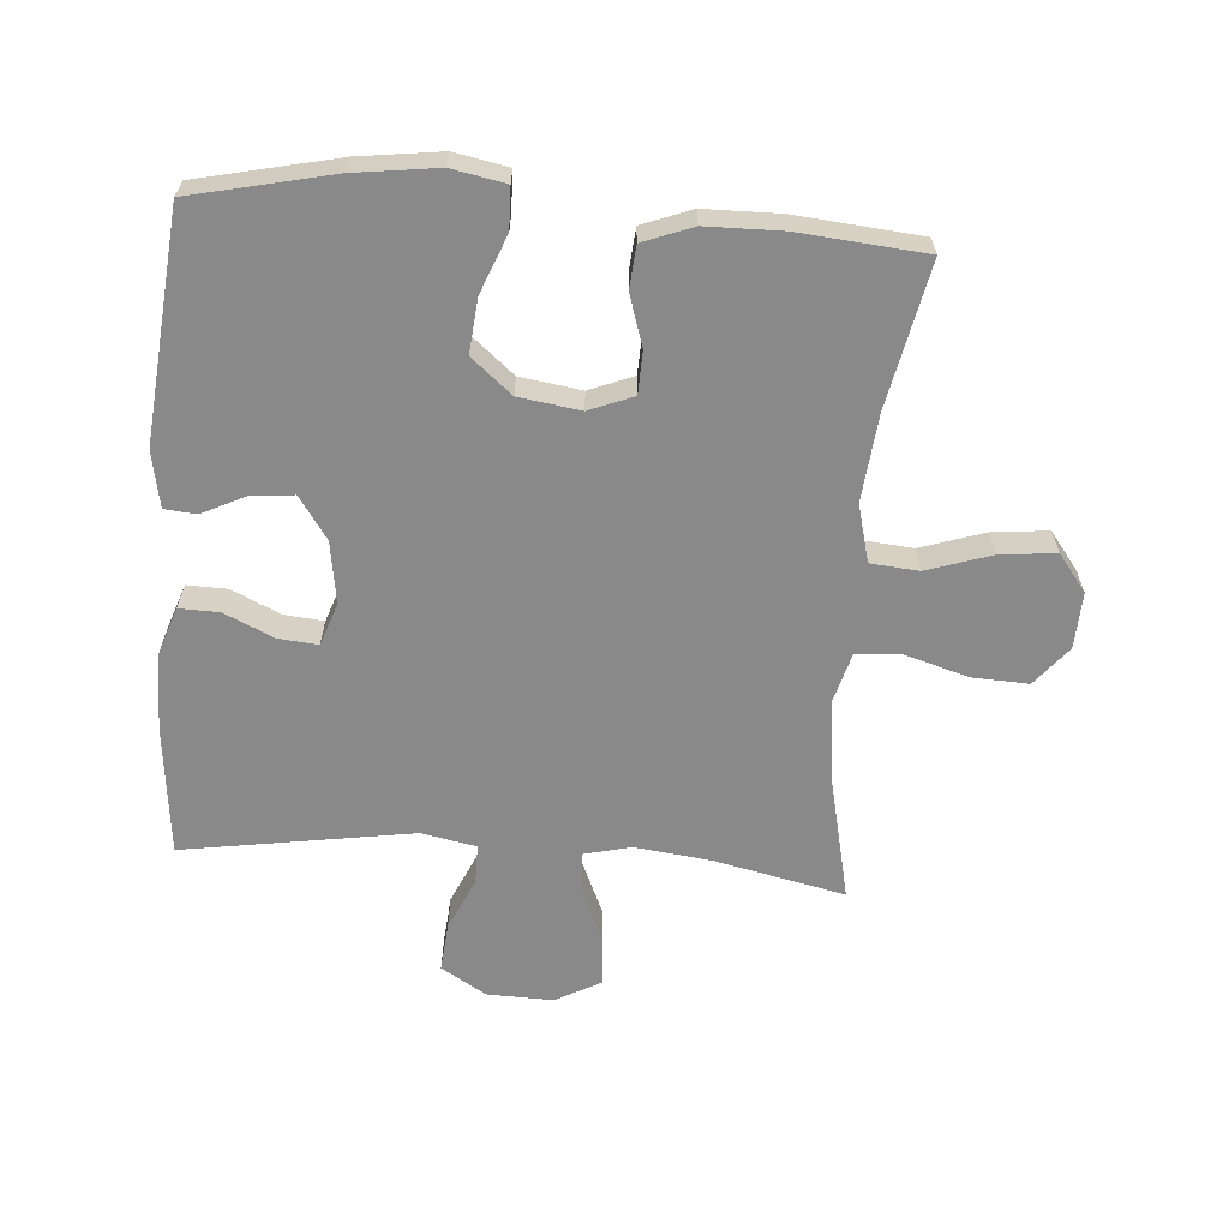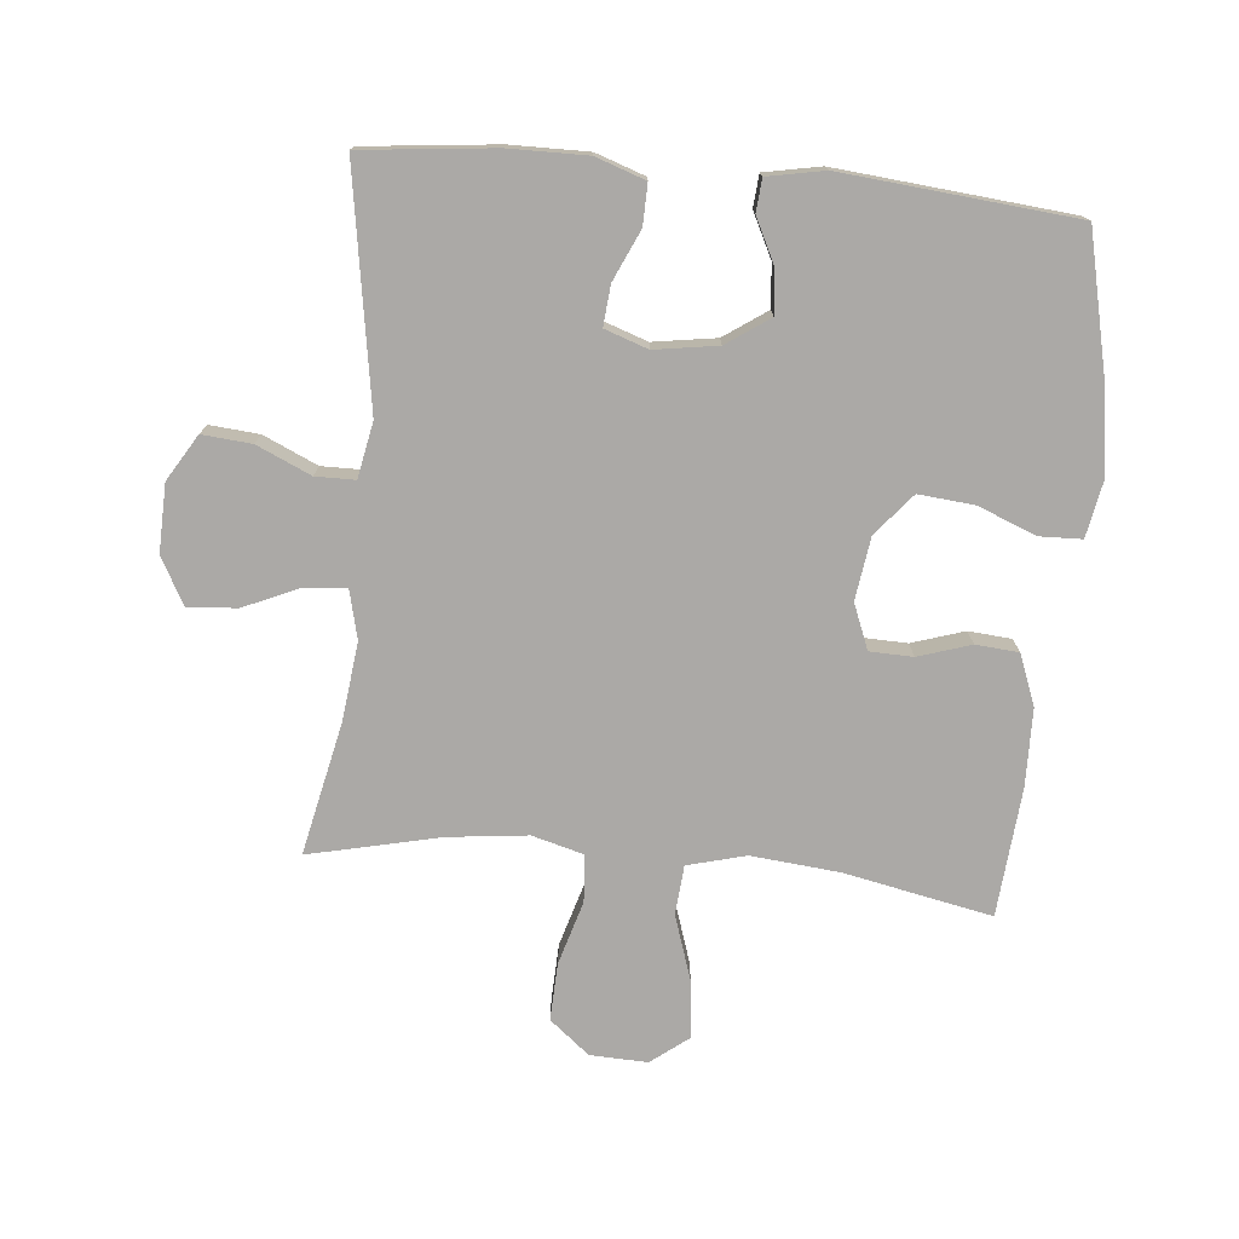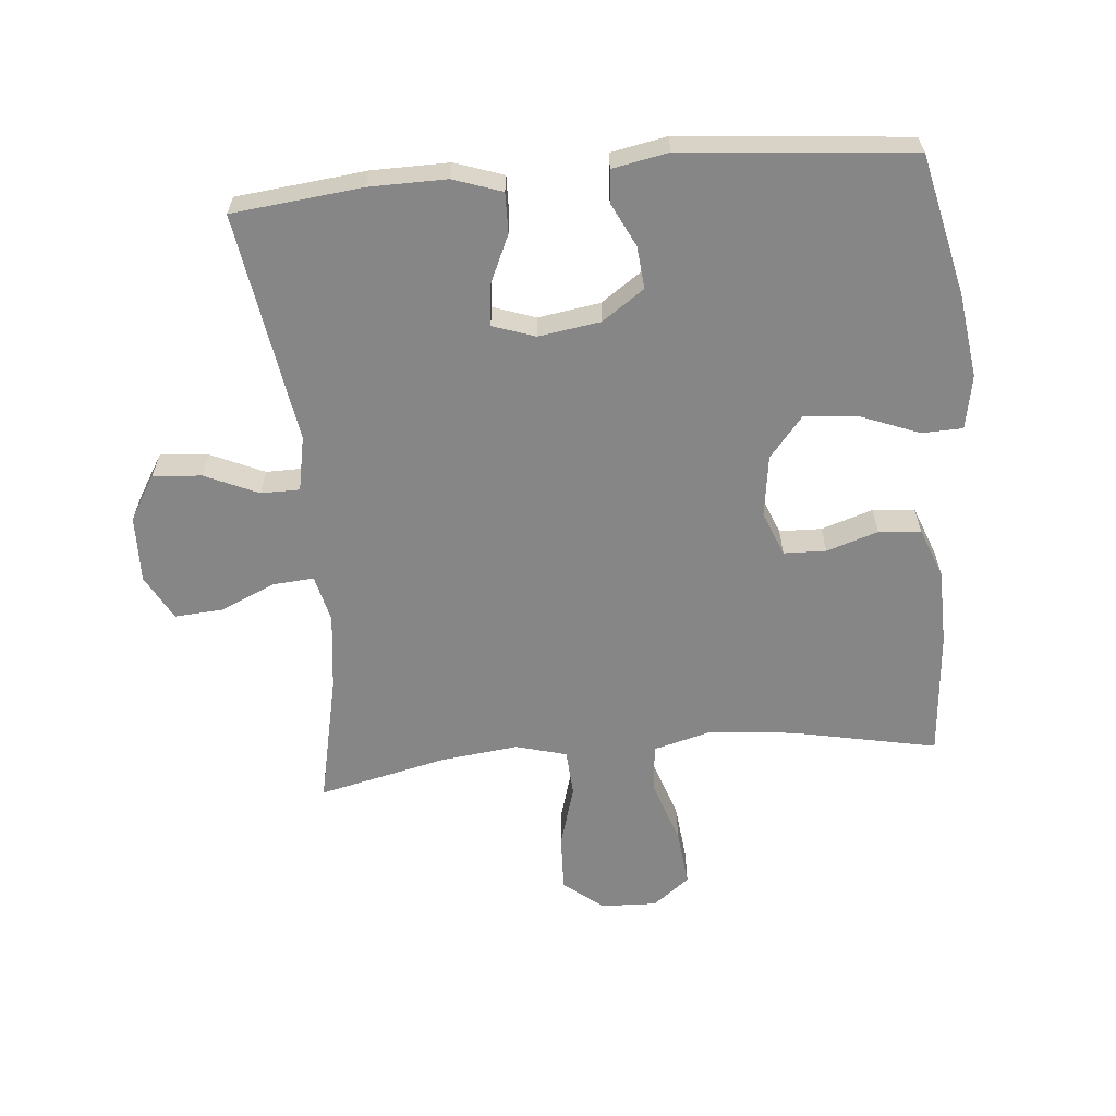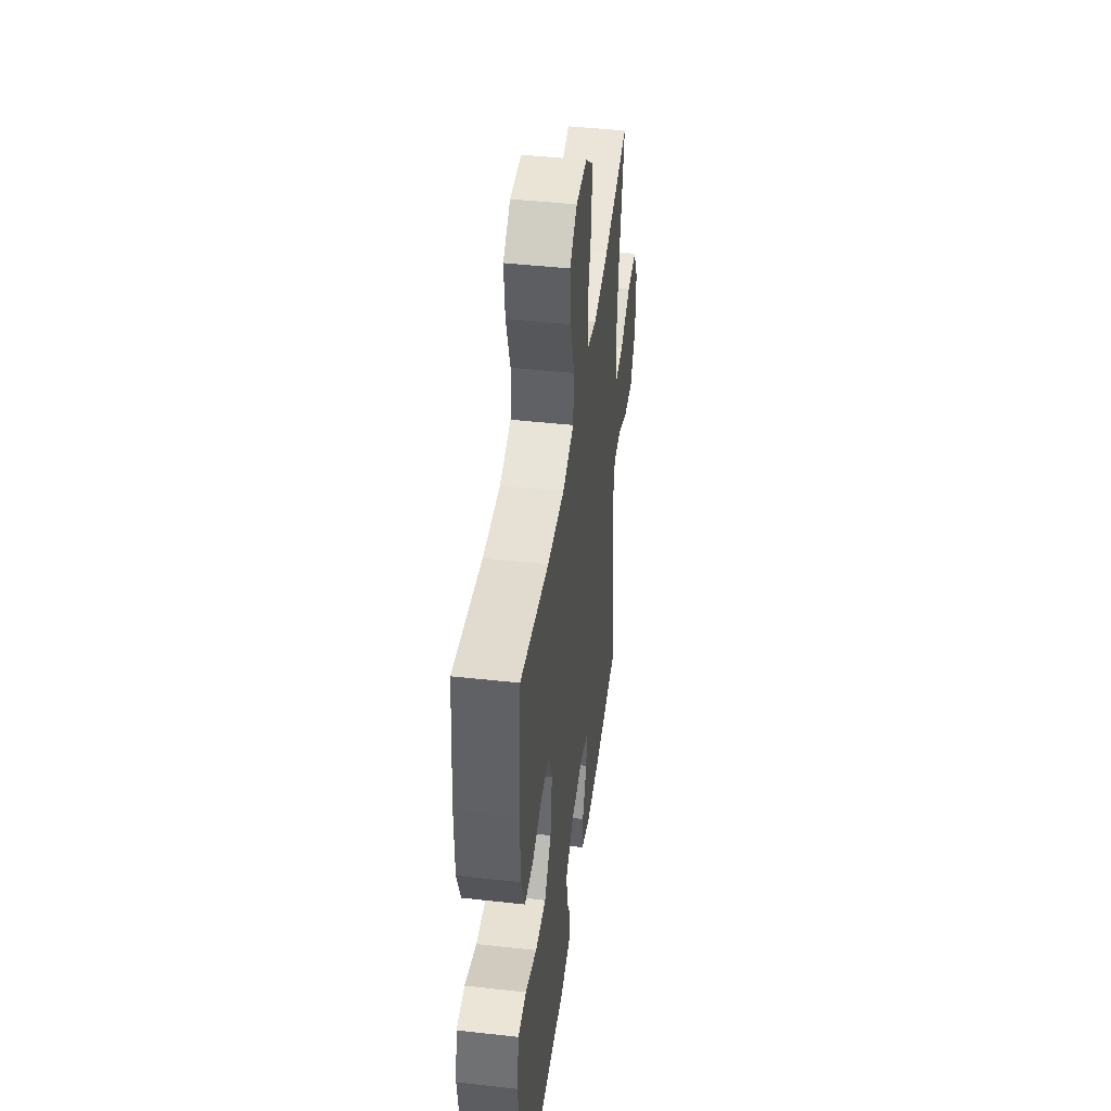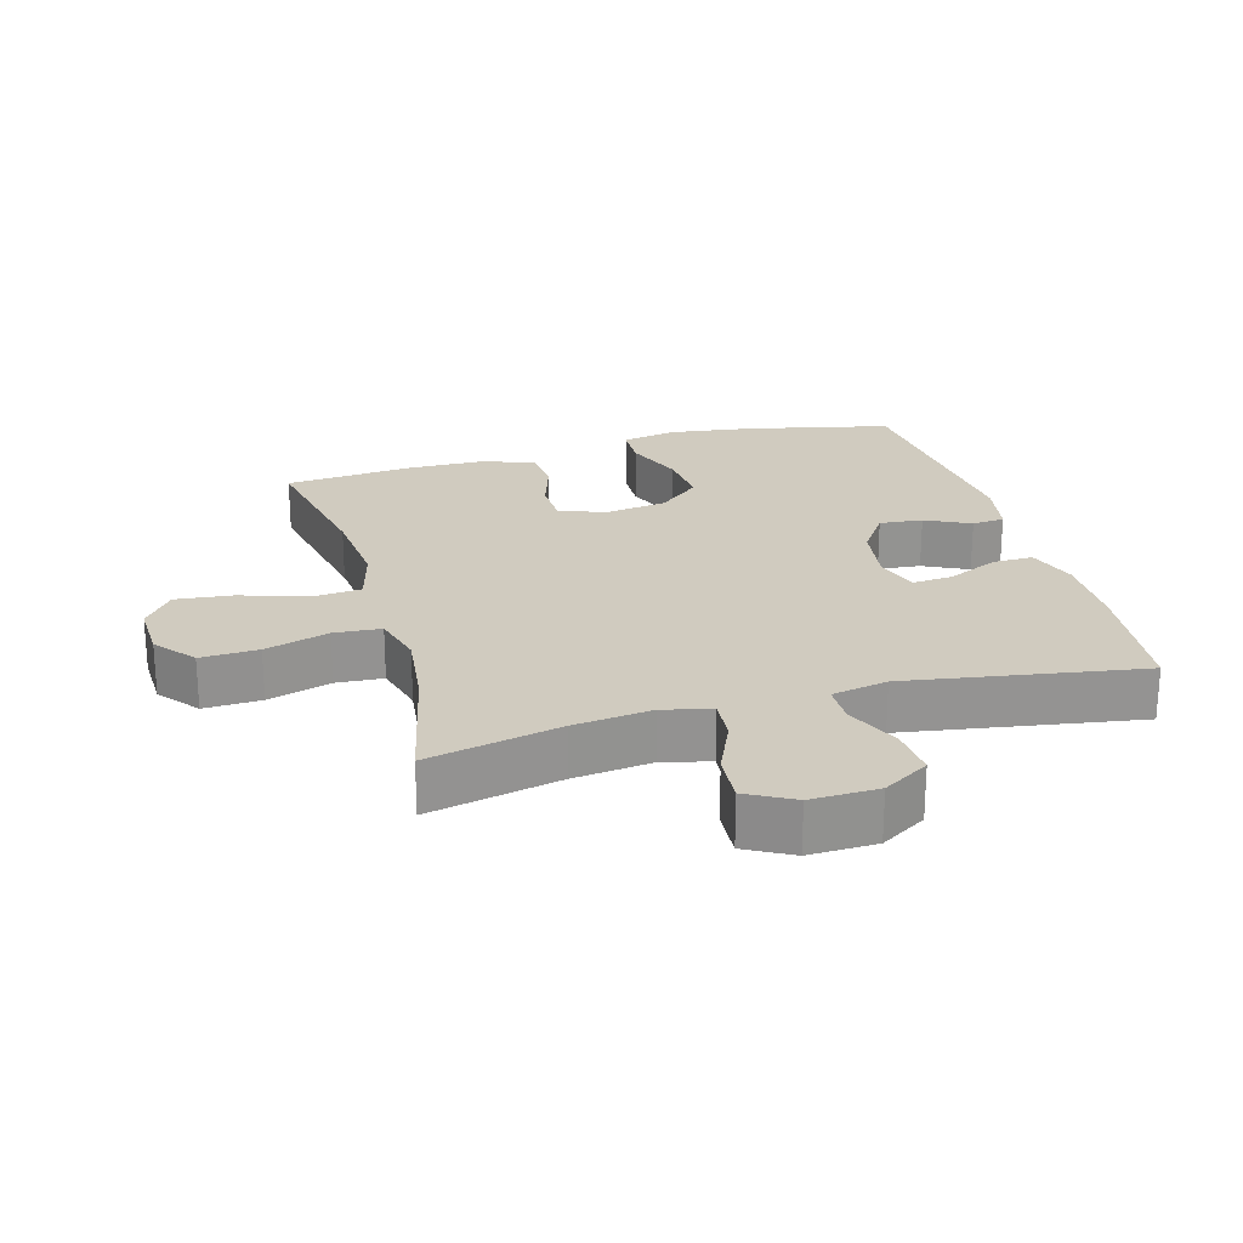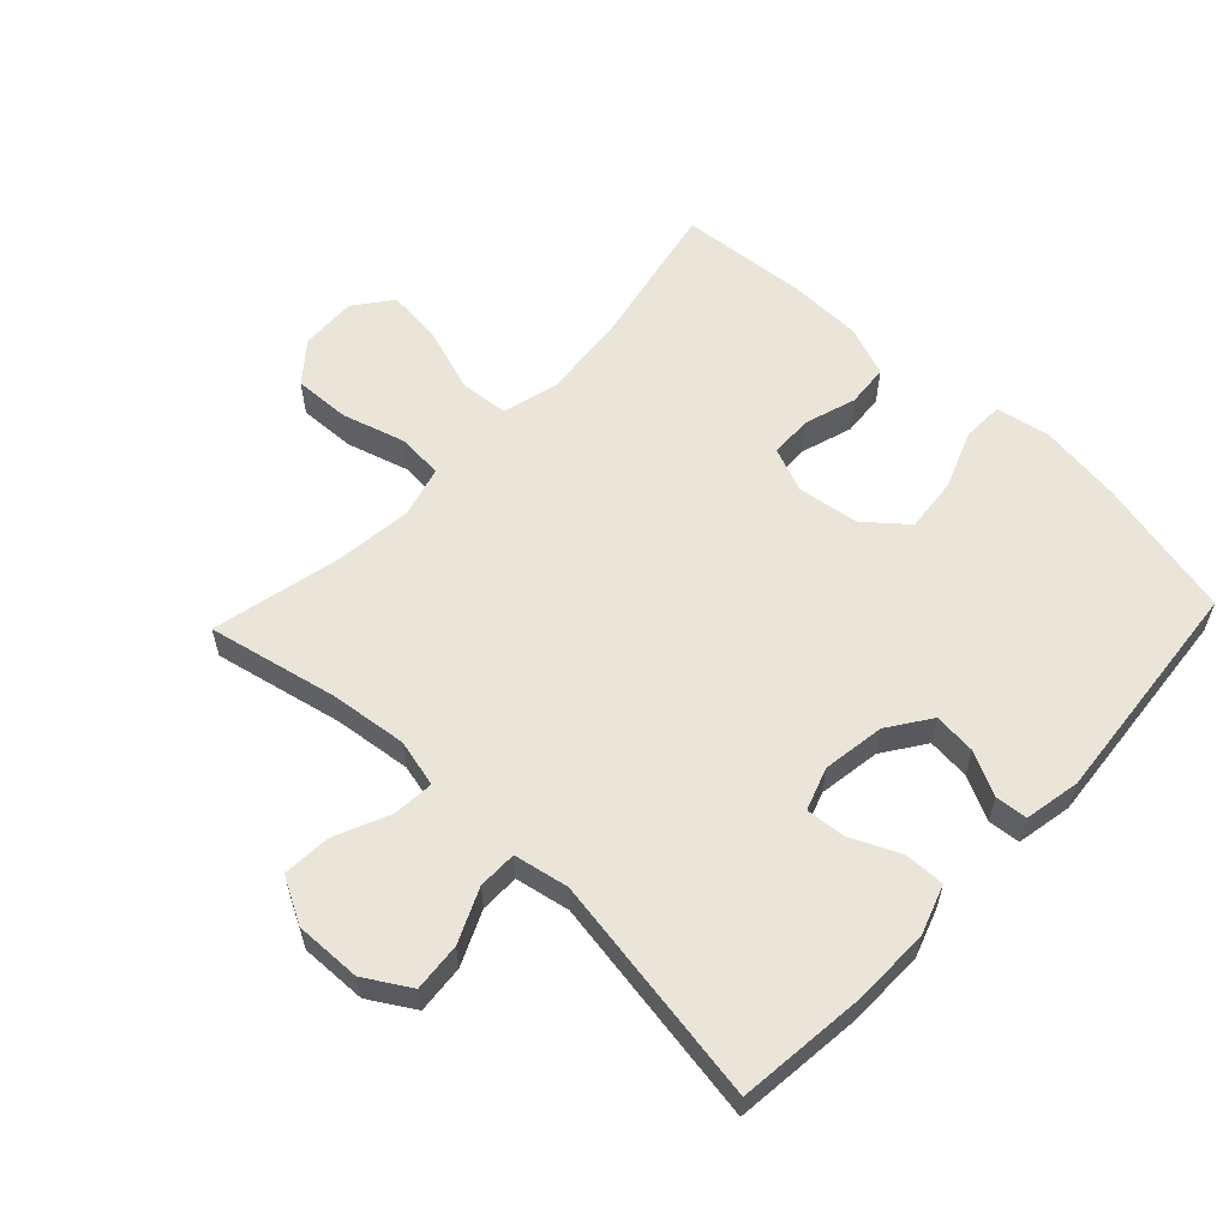
<metadata>
{"format":"obj","ext":"obj","renderer":"f3d","projection":"perspective","resolution":1024,"background":"white","views":[{"elev":-63.3,"azim":-94.5,"up":"+Y"},{"elev":-75.6,"azim":174.6,"up":"+Y"},{"elev":-62.0,"azim":-174.8,"up":"+Y"},{"elev":44.5,"azim":-82.6,"up":"+Z"},{"elev":23.7,"azim":74.3,"up":"+Y"},{"elev":59.2,"azim":133.3,"up":"+Y"}]}
</metadata>
<code>
o path4344
v 0.4203 0.0375 -0.1634
v 0.4369 0.0375 -0.07734
v 0.498 0.0375 -0.07689
v 0.5819 0.0375 -0.1144
v 0.6581 0.0375 -0.1209
v 0.7009 0.0375 -0.05018
v 0.7037 0.0375 0.05411
v 0.665 0.0375 0.1257
v 0.5888 0.0375 0.1205
v 0.5022 0.0375 0.08243
v 0.4381 0.0375 0.07759
v 0.42 0.0375 0.1521
v 0.4342 0.0375 0.2726
v 0.4782 0.0375 0.4769
v 0.2752 0.0375 0.4307
v 0.1537 0.0375 0.4167
v 0.07399 0.0375 0.4385
v 0.069 0.0375 0.511
v 0.09791 0.0375 0.6091
v 0.1015 0.0375 0.6978
v 0.0401 0.0375 0.7476
v -0.0484 0.0375 0.751
v -0.1065 0.0375 0.7062
v -0.09714 0.0375 0.618
v -0.06377 0.0375 0.5172
v -0.07019 0.0375 0.4414
v -0.1601 0.0375 0.4177
v -0.2964 0.0375 0.4309
v -0.5237 0.0375 0.4769
v -0.5408 0.0375 0.2784
v -0.5386 0.0375 0.1594
v -0.5088 0.0375 0.08128
v -0.4425 0.0375 0.07581
v -0.3613 0.0375 0.1018
v -0.2948 0.0375 0.09978
v -0.267 0.0375 0.03028
v -0.2808 0.0375 -0.06652
v -0.3341 0.0375 -0.1305
v -0.4196 0.0375 -0.1225
v -0.5105 0.0375 -0.08683
v -0.5751 0.0375 -0.08876
v -0.5911 0.0375 -0.1733
v -0.5734 0.0375 -0.3046
v -0.5237 0.0375 -0.5248
v -0.1639 0.0375 -0.5585
v -0.07616 0.0375 -0.5417
v -0.07192 0.0375 -0.4915
v -0.1058 0.0375 -0.4226
v -0.1119 0.0375 -0.356
v -0.04572 0.0375 -0.3104
v 0.05177 0.0375 -0.2955
v 0.1184 0.0375 -0.3185
v 0.1128 0.0375 -0.3808
v 0.07765 0.0375 -0.4584
v 0.07628 0.0375 -0.5215
v 0.1528 0.0375 -0.5478
v 0.2739 0.0375 -0.5467
v 0.4782 0.0375 -0.5248
v 0.4203 -0.0375 -0.1634
v 0.4369 -0.0375 -0.07734
v 0.498 -0.0375 -0.07689
v 0.5819 -0.0375 -0.1144
v 0.6581 -0.0375 -0.1209
v 0.7009 -0.0375 -0.05018
v 0.7037 -0.0375 0.05411
v 0.665 -0.0375 0.1257
v 0.5888 -0.0375 0.1205
v 0.5022 -0.0375 0.08243
v 0.4381 -0.0375 0.07759
v 0.42 -0.0375 0.1521
v 0.4342 -0.0375 0.2726
v 0.4782 -0.0375 0.4769
v 0.2752 -0.0375 0.4307
v 0.1537 -0.0375 0.4167
v 0.07399 -0.0375 0.4385
v 0.069 -0.0375 0.511
v 0.09791 -0.0375 0.6091
v 0.1015 -0.0375 0.6978
v 0.0401 -0.0375 0.7476
v -0.0484 -0.0375 0.751
v -0.1065 -0.0375 0.7062
v -0.09714 -0.0375 0.618
v -0.06377 -0.0375 0.5172
v -0.07019 -0.0375 0.4414
v -0.1601 -0.0375 0.4177
v -0.2964 -0.0375 0.4309
v -0.5237 -0.0375 0.4769
v -0.5408 -0.0375 0.2784
v -0.5386 -0.0375 0.1594
v -0.5088 -0.0375 0.08128
v -0.4425 -0.0375 0.07581
v -0.3613 -0.0375 0.1018
v -0.2948 -0.0375 0.09978
v -0.267 -0.0375 0.03028
v -0.2808 -0.0375 -0.06652
v -0.3341 -0.0375 -0.1305
v -0.4196 -0.0375 -0.1225
v -0.5105 -0.0375 -0.08683
v -0.5751 -0.0375 -0.08876
v -0.5911 -0.0375 -0.1733
v -0.5734 -0.0375 -0.3046
v -0.5237 -0.0375 -0.5248
v -0.1639 -0.0375 -0.5585
v -0.07616 -0.0375 -0.5417
v -0.07192 -0.0375 -0.4915
v -0.1058 -0.0375 -0.4226
v -0.1119 -0.0375 -0.356
v -0.04572 -0.0375 -0.3104
v 0.05177 -0.0375 -0.2955
v 0.1184 -0.0375 -0.3185
v 0.1128 -0.0375 -0.3808
v 0.07765 -0.0375 -0.4584
v 0.07628 -0.0375 -0.5215
v 0.1528 -0.0375 -0.5478
v 0.2739 -0.0375 -0.5467
v 0.4782 -0.0375 -0.5248
v 0.0401 0.0375 0.7476
v -0.0484 0.0375 0.751
v -0.1065 0.0375 0.7062
v 0.1015 0.0375 0.6978
v -0.09714 0.0375 0.618
v 0.09791 0.0375 0.6091
v -0.06377 0.0375 0.5172
v 0.069 0.0375 0.511
v -0.07019 0.0375 0.4414
v -0.07019 0.0375 0.4414
v 0.07399 0.0375 0.4385
v 0.07399 0.0375 0.4385
v -0.2964 0.0375 0.4309
v -0.5237 0.0375 0.4769
v -0.5237 0.0375 0.4769
v 0.4782 0.0375 0.4769
v 0.4782 0.0375 0.4769
v 0.2752 0.0375 0.4307
v -0.1601 0.0375 0.4177
v 0.1537 0.0375 0.4167
v -0.5408 0.0375 0.2784
v 0.4342 0.0375 0.2726
v -0.5386 0.0375 0.1594
v 0.42 0.0375 0.1521
v -0.5088 0.0375 0.08128
v -0.5088 0.0375 0.08128
v 0.4381 0.0375 0.07759
v 0.4381 0.0375 0.07759
v -0.3613 0.0375 0.1018
v -0.2948 0.0375 0.09978
v -0.2948 0.0375 0.09978
v 0.7037 0.0375 0.05411
v 0.665 0.0375 0.1257
v 0.665 0.0375 0.1257
v 0.5888 0.0375 0.1205
v 0.5022 0.0375 0.08243
v -0.4425 0.0375 0.07581
v -0.267 0.0375 0.03028
v 0.7009 0.0375 -0.05018
v -0.2808 0.0375 -0.06652
v 0.6581 0.0375 -0.1209
v 0.6581 0.0375 -0.1209
v 0.4369 0.0375 -0.07734
v 0.4369 0.0375 -0.07734
v 0.498 0.0375 -0.07689
v -0.3341 0.0375 -0.1305
v 0.5819 0.0375 -0.1144
v 0.4203 0.0375 -0.1634
v -0.4196 0.0375 -0.1225
v -0.5105 0.0375 -0.08683
v -0.5751 0.0375 -0.08876
v -0.5751 0.0375 -0.08876
v -0.5911 0.0375 -0.1733
v -0.5734 0.0375 -0.3046
v 0.05177 0.0375 -0.2955
v 0.1184 0.0375 -0.3185
v 0.1184 0.0375 -0.3185
v -0.04572 0.0375 -0.3104
v -0.1119 0.0375 -0.356
v -0.1119 0.0375 -0.356
v 0.1128 0.0375 -0.3808
v -0.1058 0.0375 -0.4226
v 0.07765 0.0375 -0.4584
v -0.07192 0.0375 -0.4915
v 0.07628 0.0375 -0.5215
v 0.07628 0.0375 -0.5215
v -0.07616 0.0375 -0.5417
v -0.07616 0.0375 -0.5417
v 0.4782 0.0375 -0.5248
v 0.4782 0.0375 -0.5248
v -0.5237 0.0375 -0.5248
v -0.5237 0.0375 -0.5248
v 0.1528 0.0375 -0.5478
v 0.2739 0.0375 -0.5467
v -0.1639 0.0375 -0.5585
v 0.0401 -0.0375 0.7476
v -0.0484 -0.0375 0.751
v -0.1065 -0.0375 0.7062
v 0.1015 -0.0375 0.6978
v -0.09714 -0.0375 0.618
v 0.09791 -0.0375 0.6091
v -0.06377 -0.0375 0.5172
v 0.069 -0.0375 0.511
v -0.07019 -0.0375 0.4414
v -0.07019 -0.0375 0.4414
v 0.07399 -0.0375 0.4385
v 0.07399 -0.0375 0.4385
v -0.2964 -0.0375 0.4309
v -0.5237 -0.0375 0.4769
v -0.5237 -0.0375 0.4769
v 0.4782 -0.0375 0.4769
v 0.4782 -0.0375 0.4769
v 0.2752 -0.0375 0.4307
v -0.1601 -0.0375 0.4177
v 0.1537 -0.0375 0.4167
v -0.5408 -0.0375 0.2784
v 0.4342 -0.0375 0.2726
v -0.5386 -0.0375 0.1594
v 0.42 -0.0375 0.1521
v -0.5088 -0.0375 0.08128
v -0.5088 -0.0375 0.08128
v 0.4381 -0.0375 0.07759
v 0.4381 -0.0375 0.07759
v -0.3613 -0.0375 0.1018
v -0.2948 -0.0375 0.09978
v -0.2948 -0.0375 0.09978
v 0.7037 -0.0375 0.05411
v 0.665 -0.0375 0.1257
v 0.665 -0.0375 0.1257
v 0.5888 -0.0375 0.1205
v 0.5022 -0.0375 0.08243
v -0.4425 -0.0375 0.07581
v -0.267 -0.0375 0.03028
v 0.7009 -0.0375 -0.05018
v -0.2808 -0.0375 -0.06652
v 0.6581 -0.0375 -0.1209
v 0.6581 -0.0375 -0.1209
v 0.4369 -0.0375 -0.07734
v 0.4369 -0.0375 -0.07734
v 0.498 -0.0375 -0.07689
v -0.3341 -0.0375 -0.1305
v 0.5819 -0.0375 -0.1144
v 0.4203 -0.0375 -0.1634
v -0.4196 -0.0375 -0.1225
v -0.5105 -0.0375 -0.08683
v -0.5751 -0.0375 -0.08876
v -0.5751 -0.0375 -0.08876
v -0.5911 -0.0375 -0.1733
v -0.5734 -0.0375 -0.3046
v 0.05177 -0.0375 -0.2955
v 0.1184 -0.0375 -0.3185
v 0.1184 -0.0375 -0.3185
v -0.04572 -0.0375 -0.3104
v -0.1119 -0.0375 -0.356
v -0.1119 -0.0375 -0.356
v 0.1128 -0.0375 -0.3808
v -0.1058 -0.0375 -0.4226
v 0.07765 -0.0375 -0.4584
v -0.07192 -0.0375 -0.4915
v 0.07628 -0.0375 -0.5215
v 0.07628 -0.0375 -0.5215
v -0.07616 -0.0375 -0.5417
v -0.07616 -0.0375 -0.5417
v 0.4782 -0.0375 -0.5248
v 0.4782 -0.0375 -0.5248
v -0.5237 -0.0375 -0.5248
v -0.5237 -0.0375 -0.5248
v 0.1528 -0.0375 -0.5478
v 0.2739 -0.0375 -0.5467
v -0.1639 -0.0375 -0.5585
f 210 204 221
f 249 231 250
f 265 252 264
f 239 265 260
f 228 214 216
f 200 229 202
f 266 250 262
f 252 254 264
f 227 218 236
f 209 213 207
f 245 240 244
f 229 200 221
f 209 211 215
f 199 200 202
f 229 231 246
f 253 266 255
f 223 226 230
f 224 226 223
f 218 215 246
f 265 247 252
f 212 204 205
f 244 241 242
f 246 231 249
f 195 192 197
f 196 197 192
f 250 231 237
f 196 193 194
f 234 247 239
f 215 229 246
f 238 226 227
f 234 218 246
f 215 211 229
f 213 209 215
f 239 247 265
f 200 210 221
f 264 254 256
f 220 214 228
f 245 237 240
f 220 212 214
f 221 204 220
f 250 237 245
f 197 196 198
f 238 227 236
f 220 204 212
f 236 218 234
f 198 200 199
f 193 196 192
f 232 230 238
f 250 266 253
f 230 226 238
f 255 266 258
f 240 241 244
f 202 229 211
f 197 198 199
f 234 246 247
f 262 250 245
f 21 22 80 79
f 22 23 81 80
f 20 21 79 78
f 23 24 82 81
f 19 20 78 77
f 24 25 83 82
f 18 19 77 76
f 25 126 201 83
f 128 18 76 203
f 28 131 206 86
f 133 15 73 208
f 26 27 85 84
f 16 17 75 74
f 27 28 86 85
f 15 16 74 73
f 29 30 88 87
f 13 14 72 71
f 30 31 89 88
f 12 13 71 70
f 31 142 217 89
f 144 12 70 219
f 34 147 222 92
f 7 150 225 65
f 8 9 67 66
f 9 10 68 67
f 33 34 92 91
f 32 33 91 90
f 35 36 94 93
f 10 11 69 68
f 6 7 65 64
f 36 37 95 94
f 158 6 64 233
f 160 3 61 235
f 37 38 96 95
f 4 5 63 62
f 3 4 62 61
f 1 2 60 59
f 39 40 98 97
f 40 168 243 98
f 41 42 100 99
f 38 39 97 96
f 42 43 101 100
f 51 173 248 109
f 50 51 109 108
f 176 50 108 251
f 52 53 111 110
f 48 49 107 106
f 53 54 112 111
f 47 48 106 105
f 54 182 257 112
f 184 47 105 259
f 186 1 59 261
f 43 188 263 101
f 55 56 114 113
f 57 58 116 115
f 56 57 115 114
f 45 46 104 103
f 44 45 103 102
f 135 146 129
f 174 175 156
f 190 189 177
f 164 185 190
f 153 141 139
f 125 127 154
f 191 187 175
f 177 189 179
f 152 161 143
f 134 132 138
f 170 169 165
f 154 146 125
f 134 140 136
f 124 127 125
f 154 171 156
f 178 180 191
f 148 155 151
f 149 148 151
f 143 171 140
f 190 177 172
f 137 130 129
f 169 167 166
f 171 174 156
f 120 122 117
f 121 117 122
f 175 162 156
f 121 119 118
f 159 164 172
f 140 171 154
f 163 152 151
f 159 171 143
f 140 154 136
f 138 140 134
f 164 190 172
f 125 146 135
f 189 181 179
f 145 153 139
f 170 165 162
f 145 139 137
f 146 145 129
f 175 170 162
f 122 123 121
f 163 161 152
f 145 137 129
f 161 159 143
f 123 124 125
f 118 117 121
f 157 163 155
f 175 178 191
f 155 163 151
f 180 183 191
f 165 169 166
f 127 136 154
f 122 124 123
f 159 172 171
f 187 170 175

</code>
